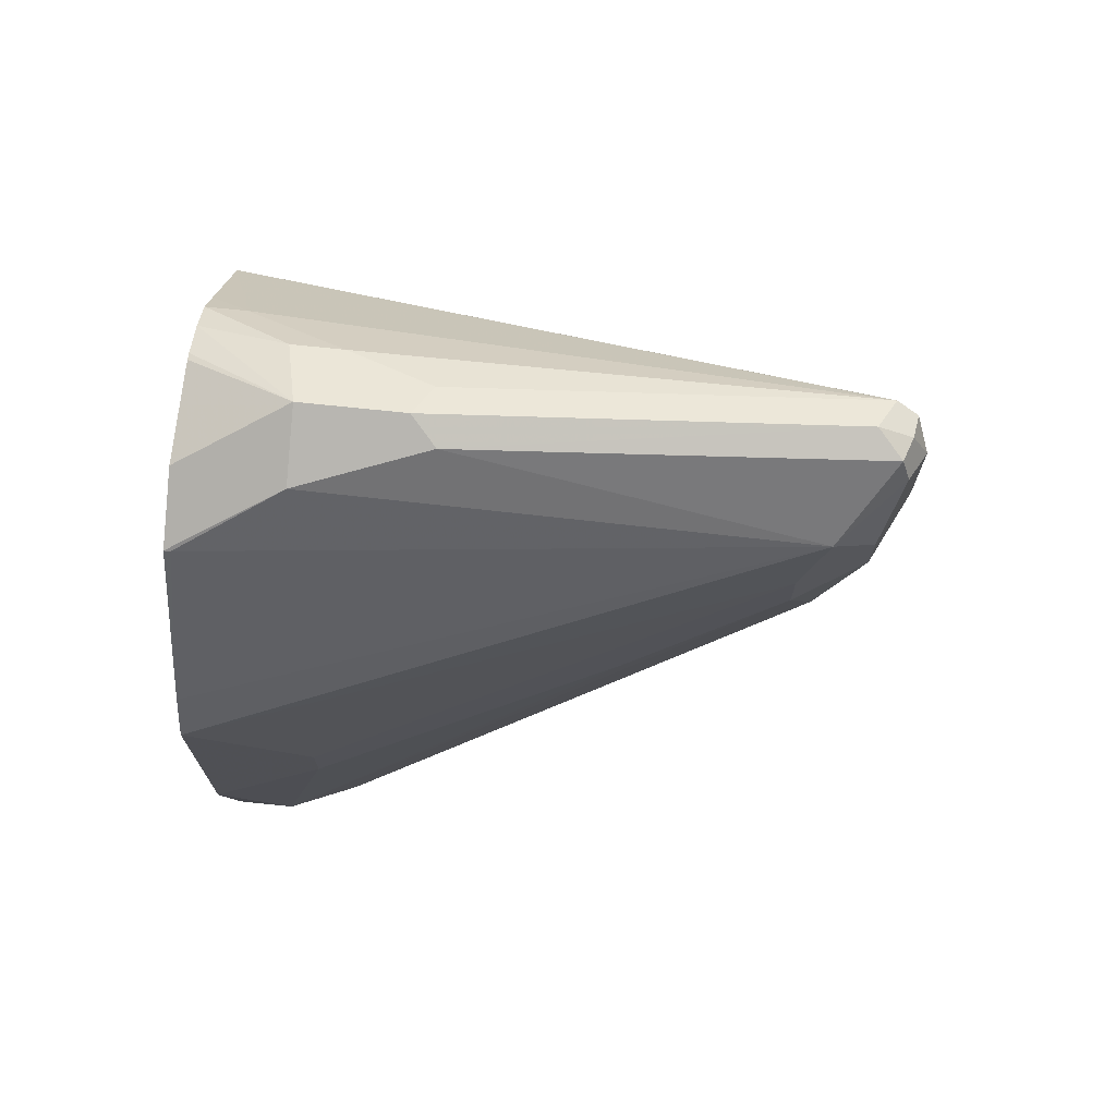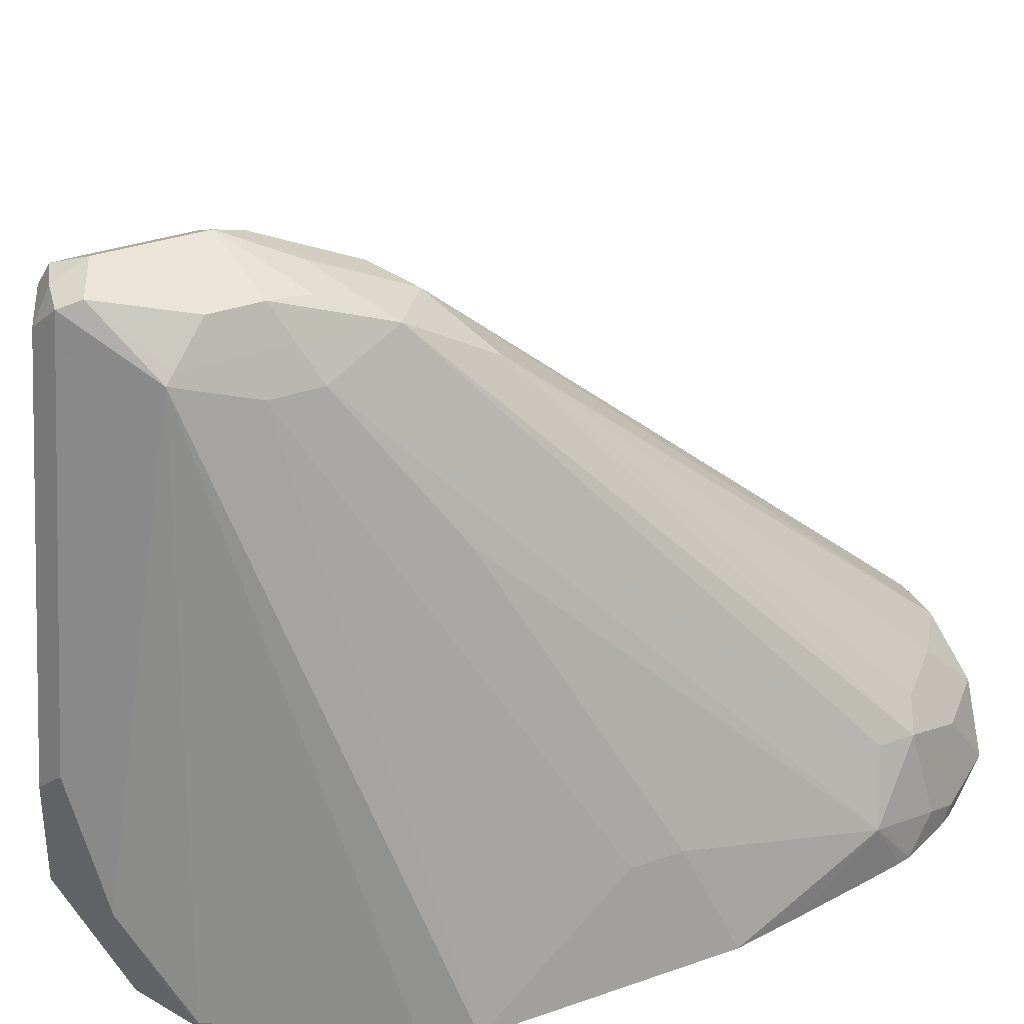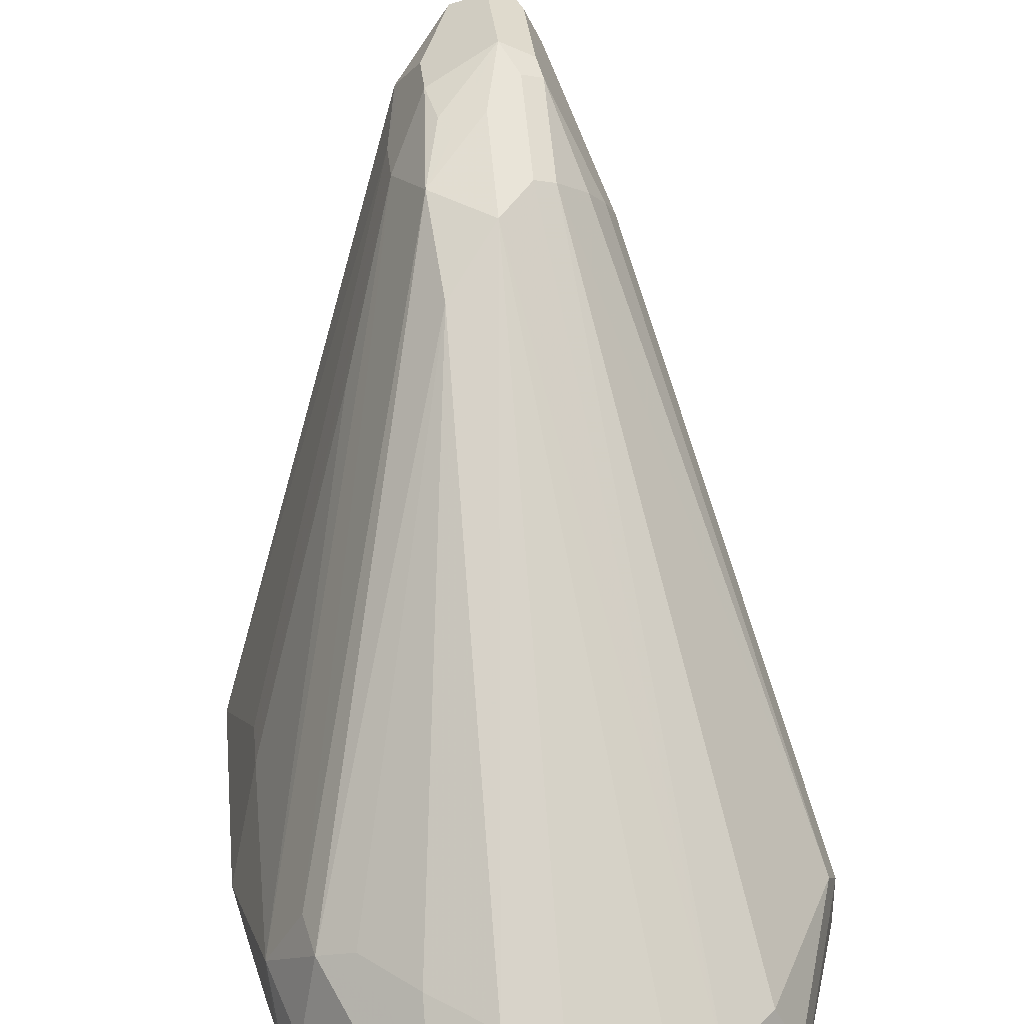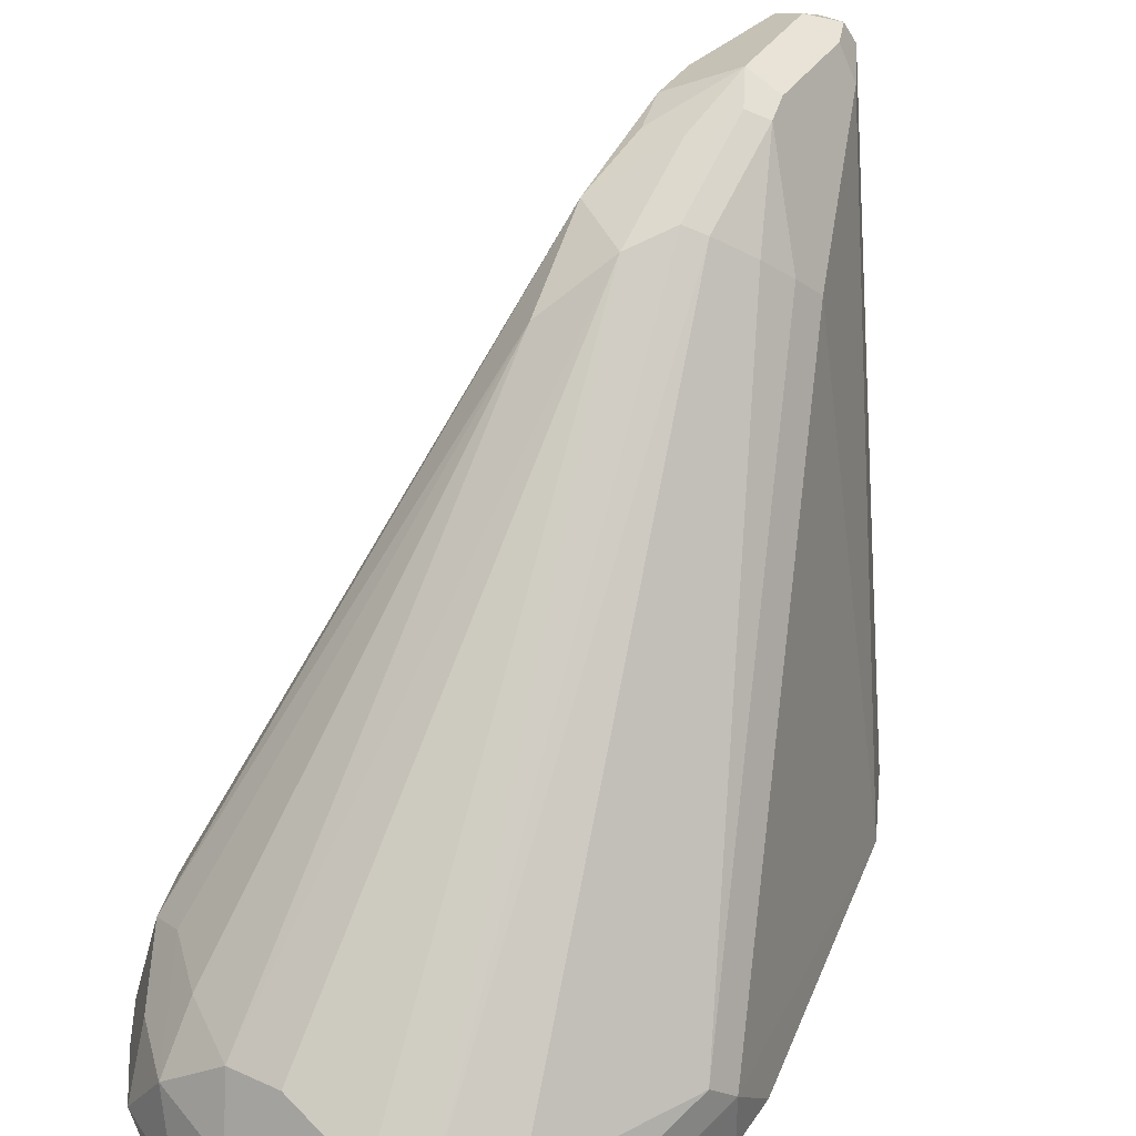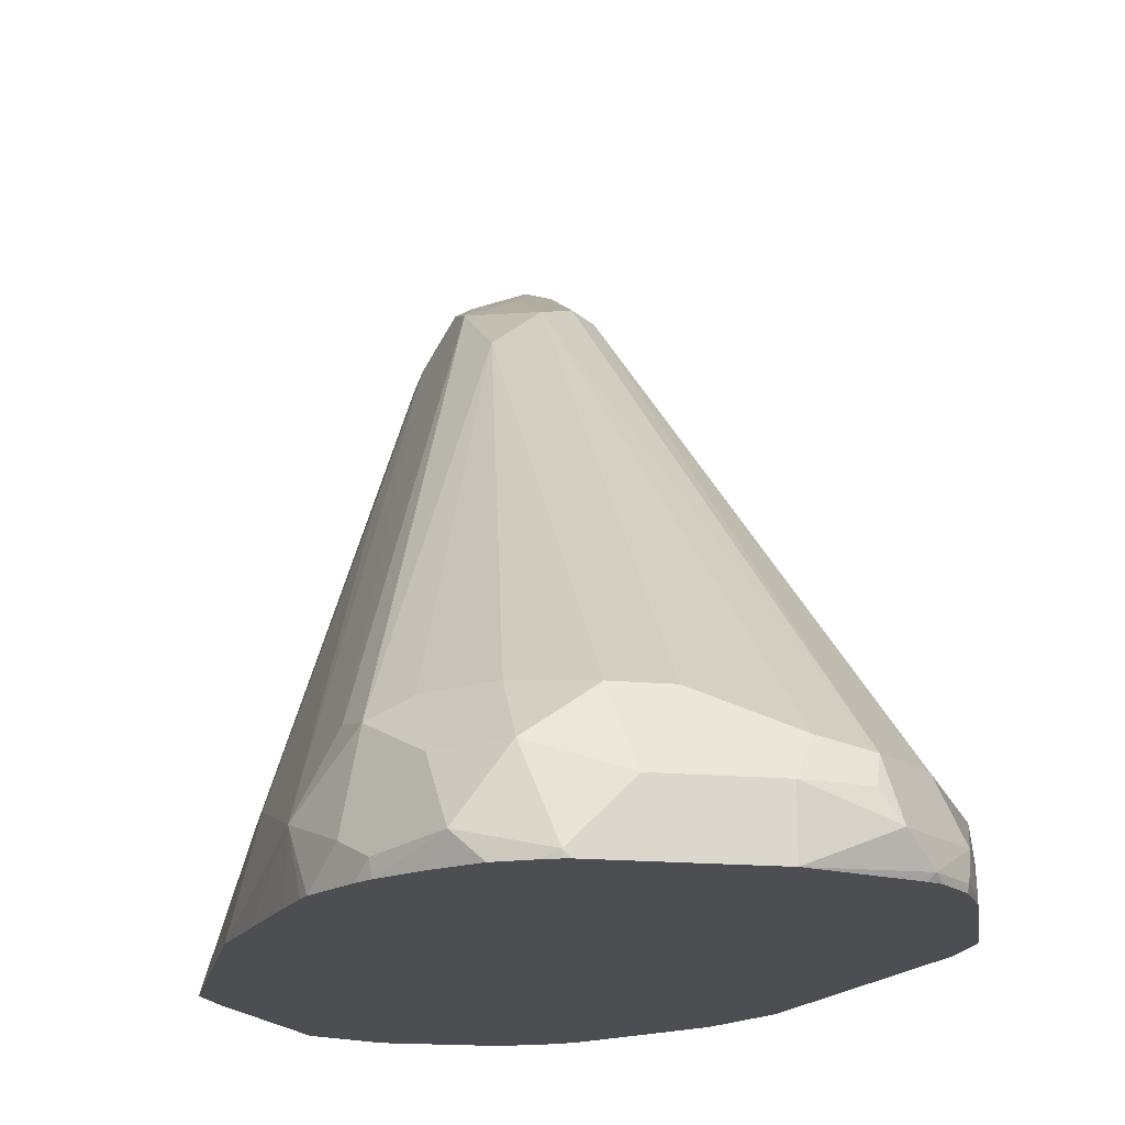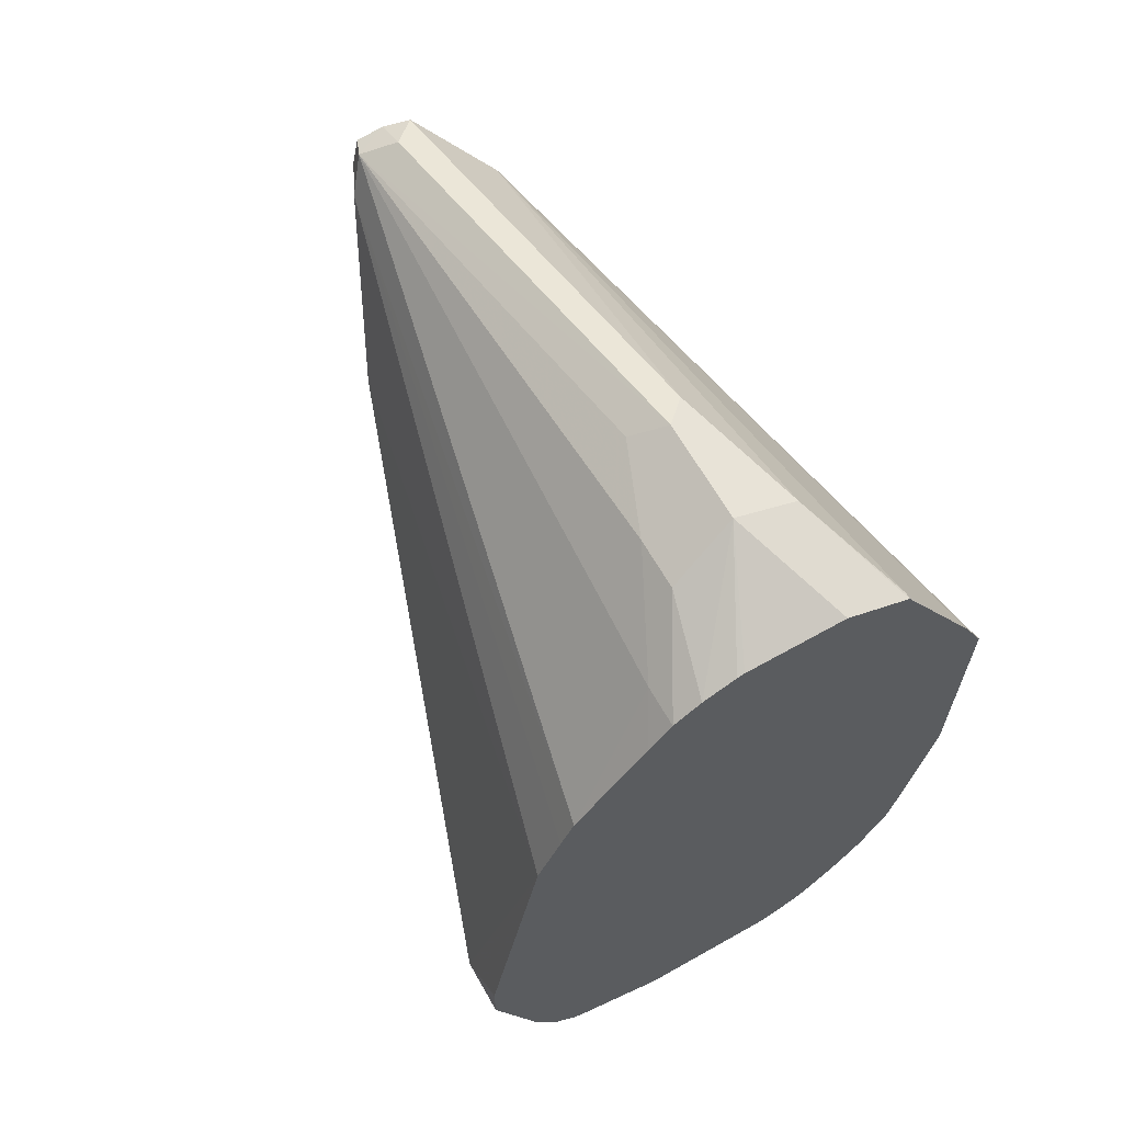
<metadata>
{"format":"obj","ext":"obj","renderer":"f3d","projection":"perspective","resolution":1024,"background":"white","views":[{"elev":71.3,"azim":-84.0,"up":"+Y"},{"elev":34.0,"azim":-115.5,"up":"+Z"},{"elev":35.2,"azim":-6.0,"up":"+Z"},{"elev":37.9,"azim":29.9,"up":"+Z"},{"elev":-16.8,"azim":-10.8,"up":"+Z"},{"elev":64.5,"azim":150.4,"up":"+Y"}]}
</metadata>
<code>
v 0.03948 -0.01978 0.9085
v 0.05265 -0.01978 0.9019
v 0.04937 0.0296 0.9036
v 0.03948 0.01972 0.9085
v 0.01318 -0.02635 0.8953
v 0.01647 -0.04281 0.892
v 0.009875 -0.06916 0.8789
v 0.03293 -0.04609 0.8953
v 0.03293 -0.08562 0.8756
v 0.04608 -0.07243 0.8822
v 0.04608 -0.03293 0.9019
v 0.05265 0.01972 0.9019
v 0.05431 -0.02963 0.8986
v 0.05265 0.03291 0.8953
v 0.03948 0.03291 0.9019
v 0.05925 0.01972 0.8887
v 0.02635 0.02633 0.9019
v 0.01318 -0.006589 0.8953
v 0.006588 -0.03293 0.8822
v 1.277e-05 -0.03951 0.869
v -0.04607 -0.2238 0.6978
v -0.04279 -0.2403 0.6946
v 0.01318 -0.1053 0.8558
v 0.01318 -0.2831 0.6978
v 0.03293 -0.2831 0.6978
v 0.06582 -0.2896 0.6847
v 0.08394 -0.2864 0.6814
v 0.05431 -0.06916 0.8789
v 0.06664 -0.05927 0.869
v 0.07405 -0.04939 0.8591
v 0.06582 -0.03951 0.8756
v 0.05925 -0.01978 0.8887
v 0.06582 0.02633 0.6649
v 0.04608 0.04606 0.7044
v 0.03293 0.05264 0.7373
v 0.01976 0.05925 0.7308
v 0.03948 0.03948 0.8887
v 0.1027 -0.01978 0.6493
v 0.02964 0.03454 0.8986
v 0.07899 -0.03951 0.8492
v 0.1172 -0.05305 0.6493
v 0.1079 -0.03178 0.6493
v 0.004954 0.009871 0.8789
v 0.006588 0.006565 0.8822
v 1.277e-05 -0.01978 0.869
v -0.05924 -0.1382 0.6913
v -0.01973 -0.079 0.8097
v -0.05924 -0.2172 0.6715
v -0.04936 -0.2469 0.6616
v -0.04279 -0.26 0.6551
v -0.02633 -0.2831 0.6584
v -0.02962 -0.2666 0.6814
v -0.02304 -0.26 0.6946
v -0.02962 -0.2469 0.7011
v -0.00987 -0.2666 0.7011
v -0.00987 -0.2864 0.6814
v 0.01976 -0.2963 0.6715
v 0.05925 -0.2963 0.6715
v 0.08147 -0.2913 0.6715
v 0.08886 -0.2913 0.6616
v 0.0938 -0.2864 0.6616
v 0.09874 -0.2765 0.6715
v 0.1037 -0.2666 0.6814
v 0.1333 -0.2074 0.6814
v 0.06582 0.02633 0.6493
v 0.07467 0.0154 0.6493
v 0.04608 0.04606 0.6847
v 0.01976 0.05925 0.6913
v 0.009875 0.05431 0.7406
v 0.1383 -0.1975 0.6715
v 0.1383 -0.1753 0.6493
v -0.006583 0.04606 0.6913
v -0.02633 0.02633 0.6518
v -0.06169 -0.03829 0.6493
v -0.07035 -0.0568 0.6493
v -0.05924 -0.1185 0.6913
v -0.07035 -0.1555 0.6493
v -0.06541 -0.1839 0.6493
v -0.05973 -0.2148 0.6493
v -0.05679 -0.2295 0.6493
v -0.05553 -0.2345 0.6493
v -0.04936 -0.2469 0.6493
v -0.04564 -0.2543 0.6493
v -0.04187 -0.2605 0.6493
v -0.01728 -0.2876 0.6493
v 1.277e-05 -0.2963 0.6518
v -0.03084 -0.274 0.6493
v 0.05925 -0.2963 0.6493
v 0.09874 -0.2839 0.6518
v 0.1135 -0.2666 0.6616
v 0.05514 0.03353 0.6493
v 0.0423 0.03879 0.6493
v 0.03948 0.03948 0.6493
v 1.277e-05 0.03948 0.6493
v -0.02633 0.02633 0.6493
v 0.1185 -0.2567 0.6518
v 0.1194 -0.2543 0.6493
v 0.1383 -0.1975 0.6493
v -0.004888 -0.2938 0.6493
v 1.277e-05 -0.2957 0.6493
v 0.002463 -0.2963 0.6493
v 0.09629 -0.2833 0.6493
v 0.1012 -0.2808 0.6493
v 0.1111 -0.2703 0.6493
v 0.1119 -0.2699 0.6518
v 0.1121 -0.2686 0.6493
f 41 70 71
f 40 70 41
f 38 93 92
f 38 94 93
f 38 65 66
f 43 45 44
f 38 92 91
f 39 69 43
f 38 91 65
f 46 75 77
f 43 72 73
f 43 73 74
f 43 74 75
f 43 75 45
f 45 75 76
f 46 76 75
f 46 77 48
f 46 48 47
f 48 78 79
f 38 95 94
f 48 77 78
f 43 69 72
f 38 74 95
f 38 106 104
f 38 77 75
f 37 69 39
f 48 79 80
f 38 42 41
f 38 41 71
f 38 71 98
f 38 98 97
f 38 97 106
f 38 104 103
f 38 103 102
f 38 102 88
f 38 88 101
f 38 101 100
f 38 100 99
f 38 99 85
f 38 85 87
f 38 87 84
f 38 84 83
f 38 83 82
f 38 82 81
f 38 81 80
f 38 80 79
f 38 79 78
f 38 78 77
f 38 75 74
f 48 80 81
f 85 99 86
f 49 82 50
f 68 91 92
f 68 92 93
f 68 93 94
f 68 94 95
f 68 95 72
f 70 96 97
f 70 97 98
f 70 98 71
f 72 95 73
f 73 95 74
f 68 72 69
f 86 99 100
f 88 102 89
f 89 102 103
f 89 103 104
f 89 104 105
f 89 105 90
f 90 105 96
f 96 105 97
f 97 105 106
f 104 106 105
f 36 69 37
f 86 100 101
f 67 91 68
f 65 91 67
f 64 96 70
f 49 81 82
f 50 82 83
f 50 83 84
f 50 84 51
f 51 85 86
f 51 86 56
f 51 56 52
f 51 84 87
f 51 87 85
f 53 56 55
f 53 55 54
f 56 86 57
f 57 86 101
f 57 101 88
f 57 88 58
f 58 60 59
f 60 88 89
f 60 89 61
f 61 89 90
f 61 90 62
f 62 90 63
f 63 90 64
f 64 90 96
f 48 81 49
f 36 68 69
f 58 88 60
f 34 68 36
f 7 21 22
f 7 22 23
f 7 23 9
f 9 23 24
f 9 24 25
f 9 25 26
f 9 26 27
f 9 27 10
f 10 28 11
f 10 27 28
f 7 20 21
f 11 28 13
f 13 28 29
f 13 29 30
f 13 30 31
f 13 31 32
f 13 32 16
f 14 33 34
f 14 34 35
f 14 35 36
f 14 36 37
f 14 37 15
f 12 13 16
f 7 19 20
f 7 9 8
f 5 44 19
f 34 36 35
f 1 2 3
f 1 3 4
f 1 4 18
f 1 18 5
f 1 5 6
f 1 6 7
f 1 7 8
f 1 8 9
f 1 9 10
f 1 10 11
f 1 11 2
f 2 12 3
f 2 11 13
f 2 13 12
f 3 14 15
f 3 15 4
f 3 12 16
f 3 16 14
f 4 17 18
f 5 19 7
f 5 7 6
f 5 18 44
f 14 16 38
f 14 38 33
f 4 15 17
f 15 39 17
f 24 57 58
f 24 58 25
f 25 58 26
f 26 58 59
f 26 59 27
f 27 59 60
f 27 60 61
f 27 61 62
f 27 62 63
f 27 63 28
f 24 56 57
f 28 63 64
f 30 40 31
f 30 64 70
f 30 70 40
f 31 40 32
f 33 65 67
f 33 67 34
f 33 38 66
f 33 66 65
f 15 37 39
f 34 67 68
f 29 64 30
f 24 55 56
f 28 64 29
f 23 54 55
f 16 40 41
f 23 55 24
f 16 41 42
f 16 42 38
f 17 39 43
f 17 43 44
f 19 44 45
f 19 45 20
f 20 45 76
f 20 76 46
f 20 46 47
f 17 44 18
f 20 48 21
f 22 53 54
f 20 47 48
f 22 56 53
f 22 52 56
f 22 54 23
f 22 51 52
f 16 32 40
f 22 50 51
f 22 49 50
f 22 48 49
f 21 48 22

</code>
